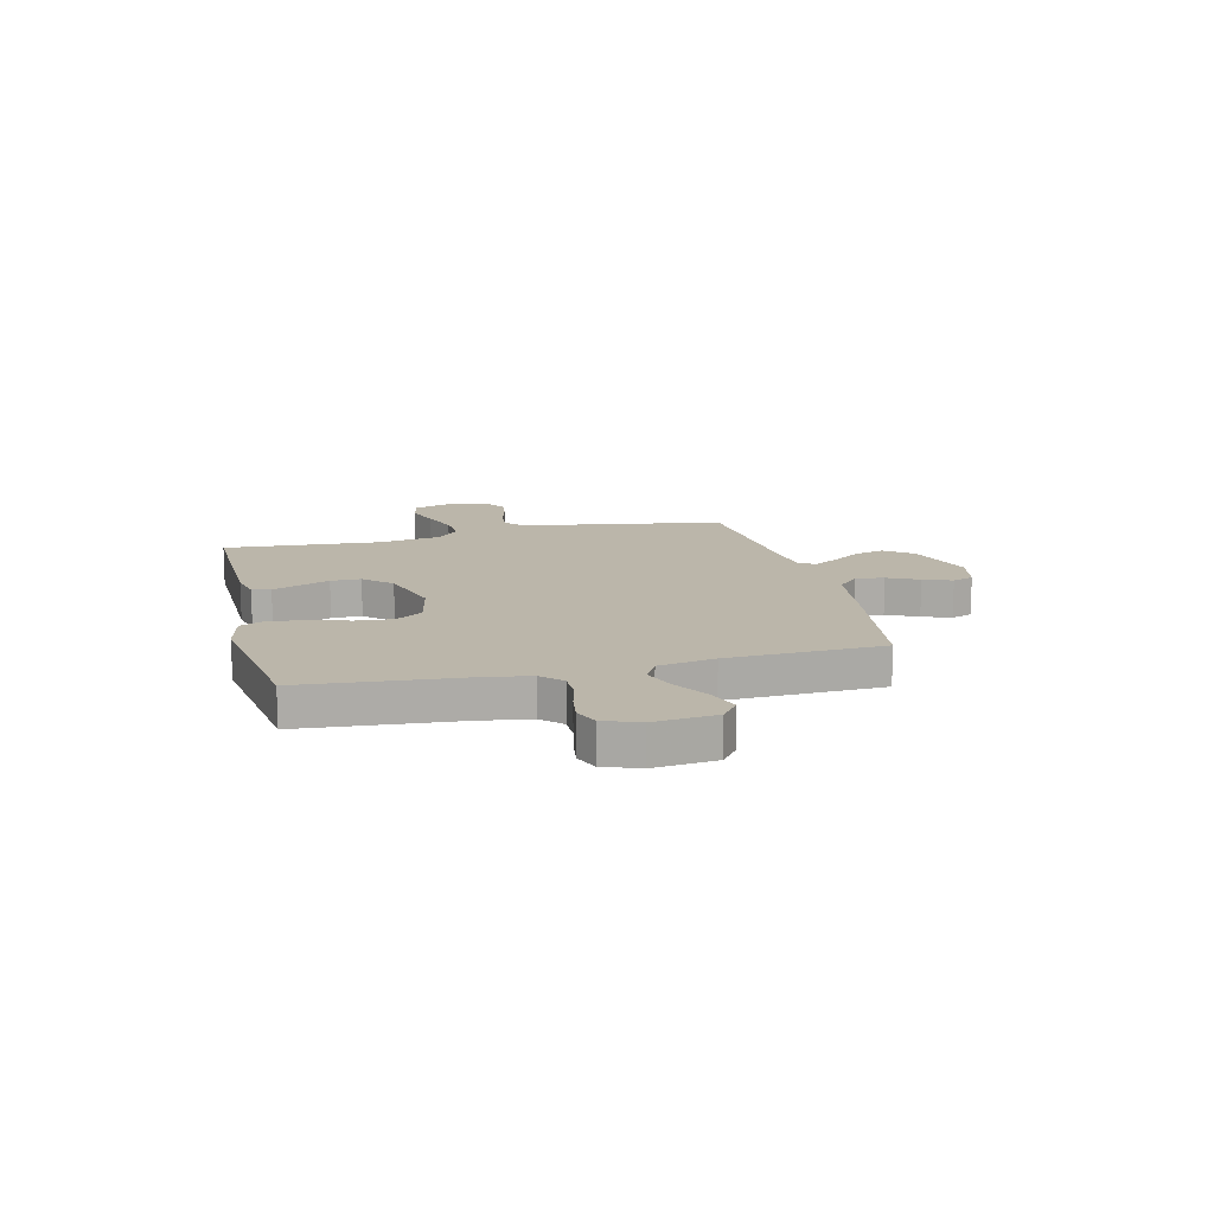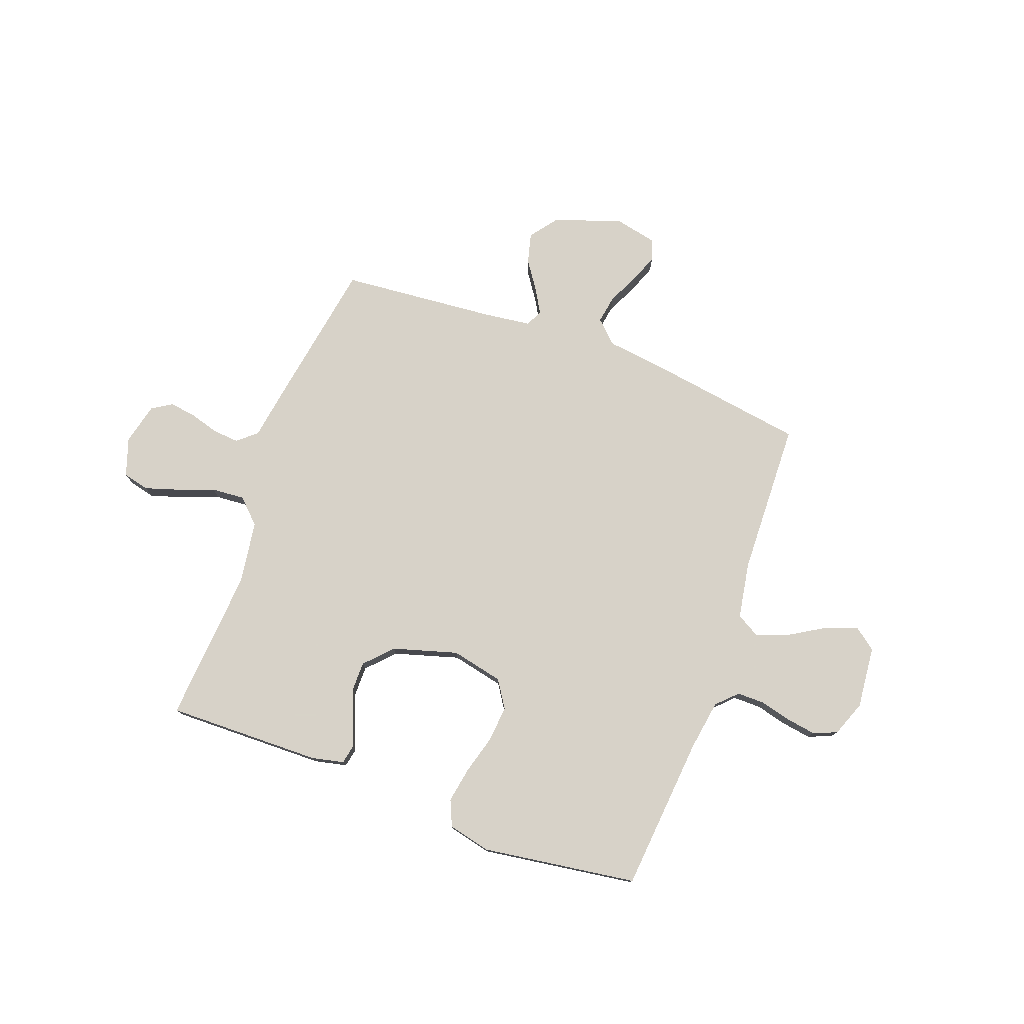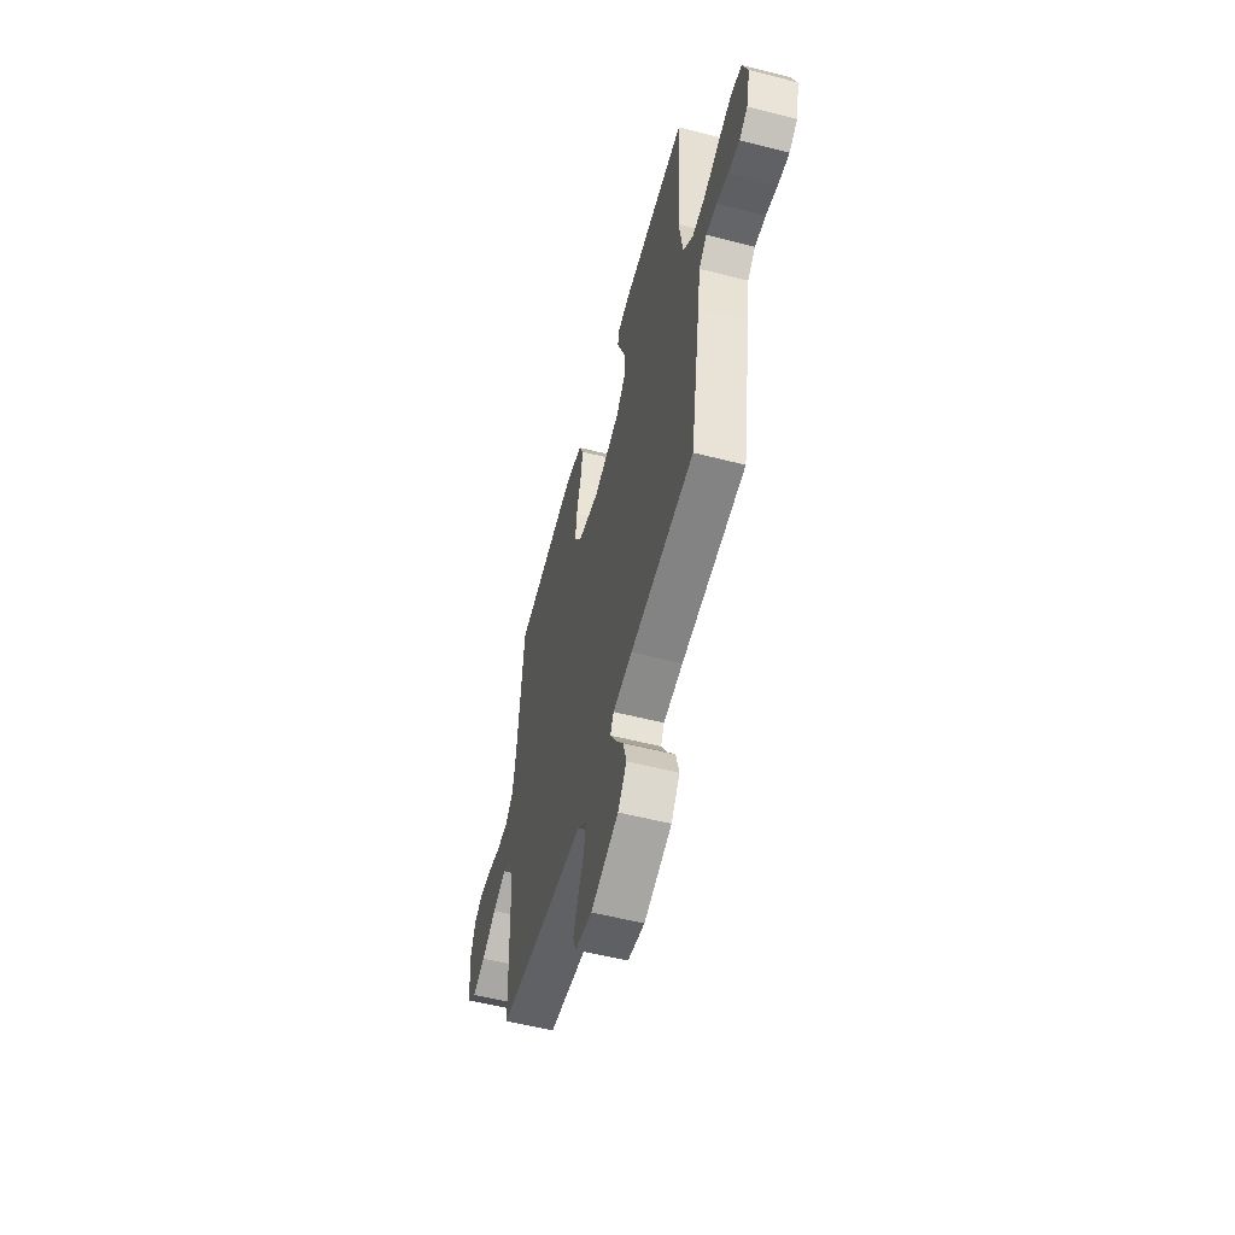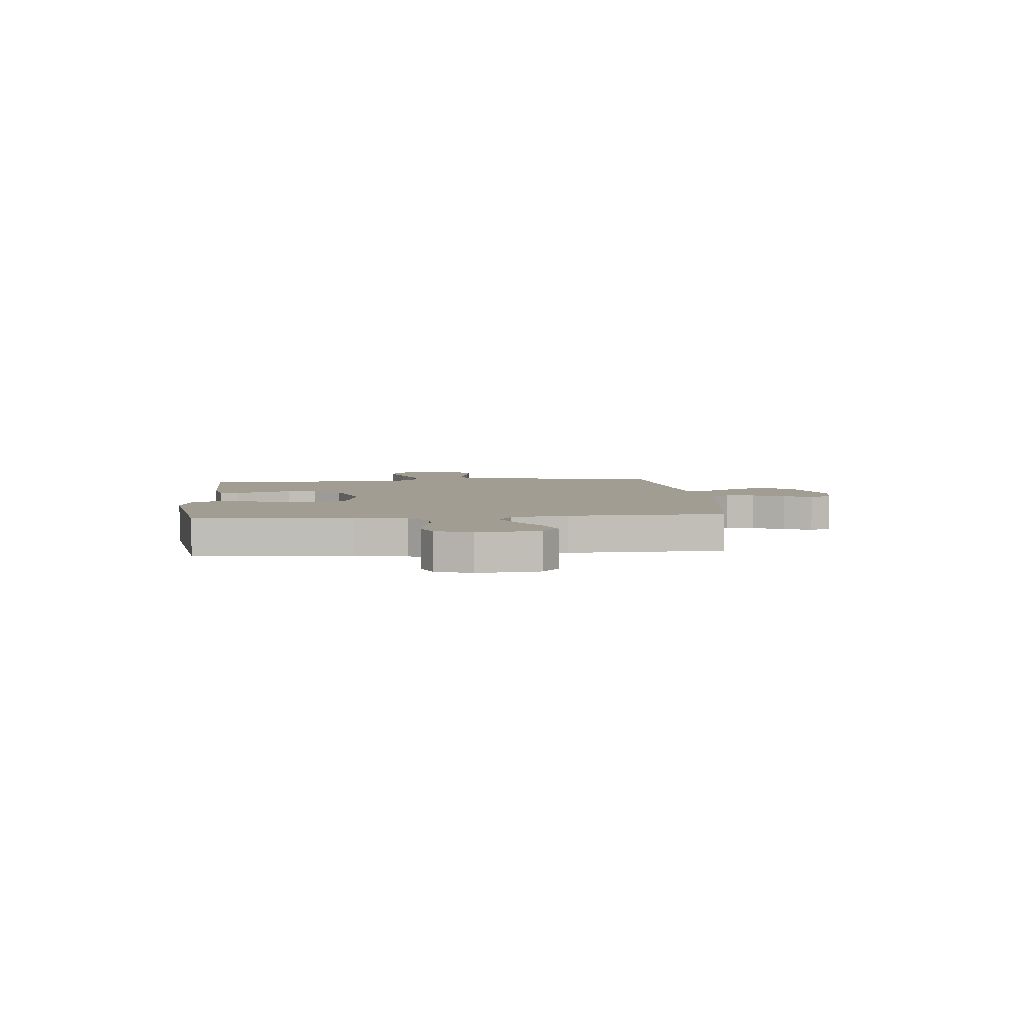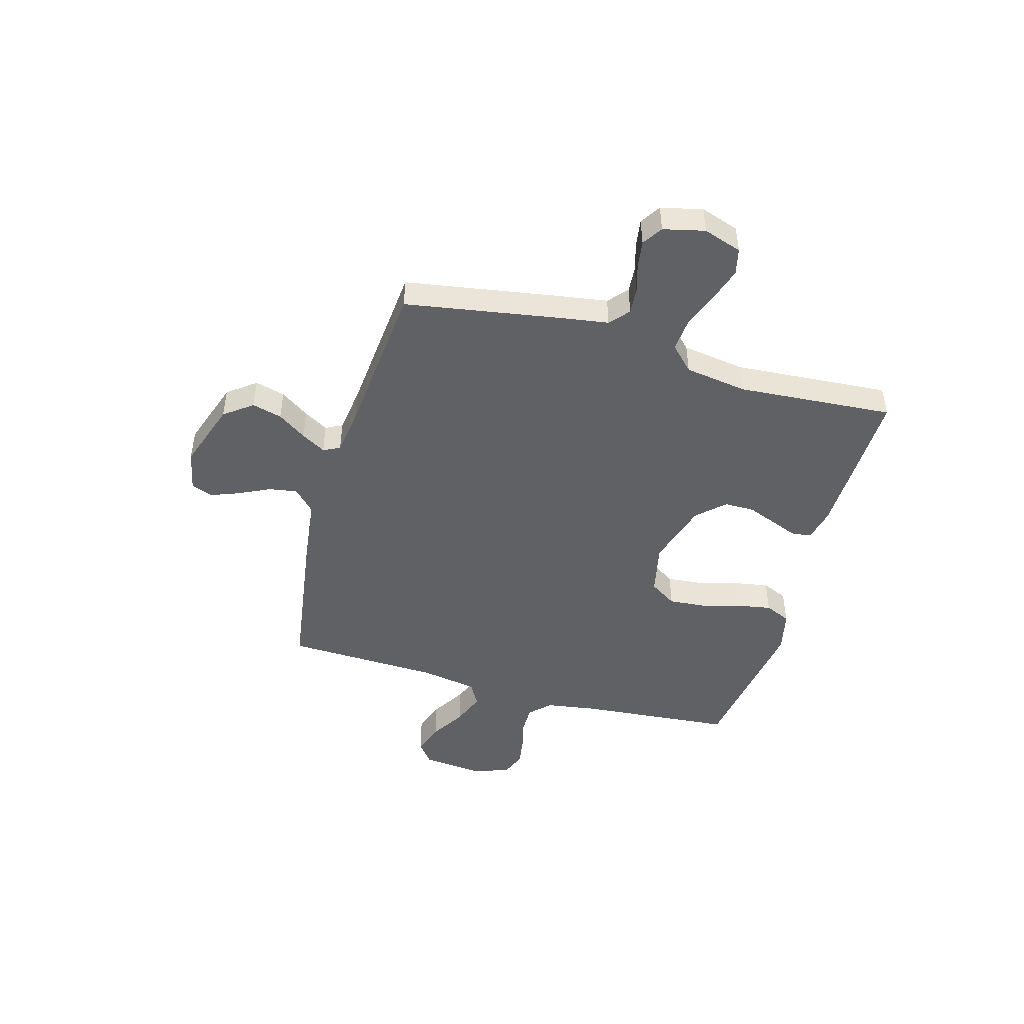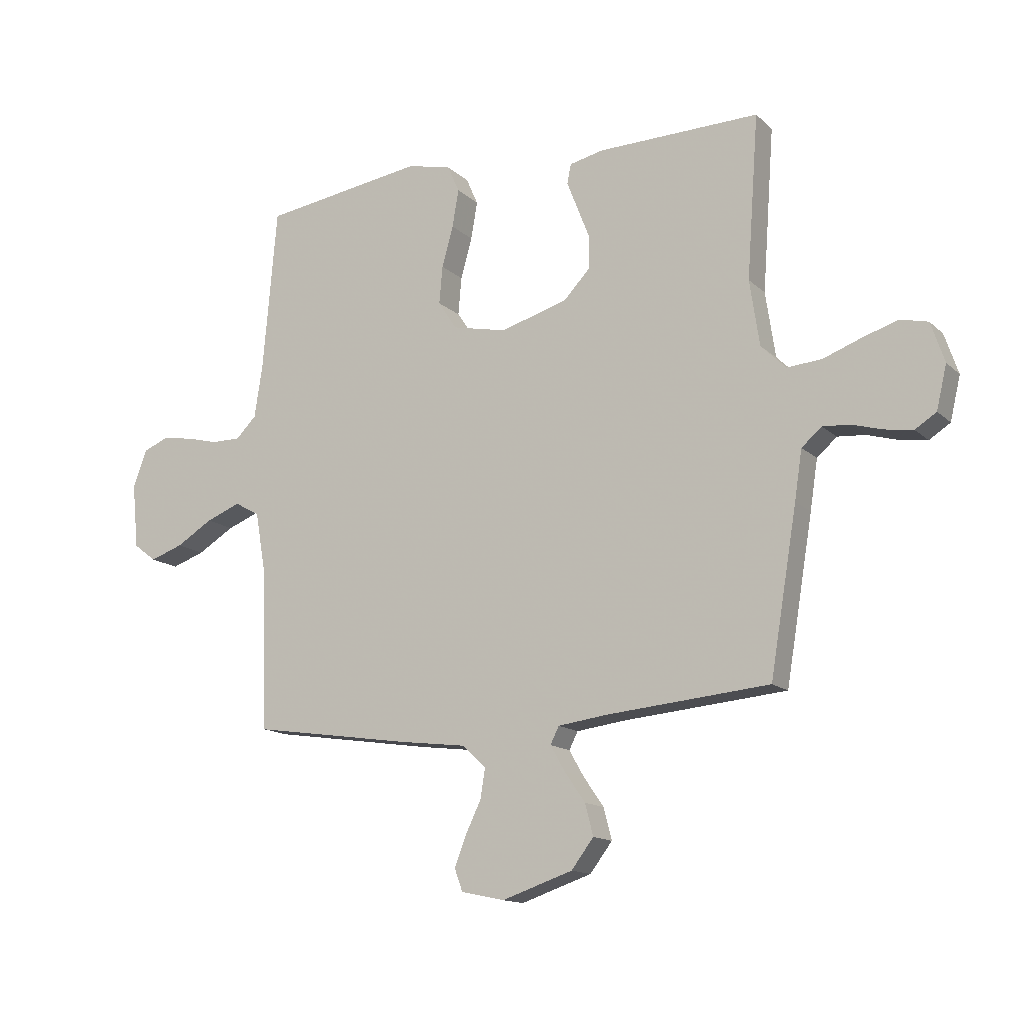
<metadata>
{"format":"obj","ext":"obj","renderer":"f3d","projection":"perspective","resolution":1024,"background":"white","views":[{"elev":14.0,"azim":76.2,"up":"+Y"},{"elev":77.3,"azim":20.3,"up":"+Y"},{"elev":-56.0,"azim":-105.0,"up":"+Z"},{"elev":4.8,"azim":84.6,"up":"+Y"},{"elev":-46.7,"azim":-105.8,"up":"+Y"},{"elev":-14.1,"azim":-151.3,"up":"+Z"}]}
</metadata>
<code>
v 0.5 0.07 0.5
v 0.526 0.07 0.2
v 0.541 0.07 0.102
v 0.579 0.07 0.064
v 0.633 0.07 0.064
v 0.692 0.07 0.079
v 0.75 0.07 0.088
v 0.796 0.07 0.069
v 0.822 0.07 0
v 0.81 0.07 -0.12
v 0.768 0.07 -0.152
v 0.707 0.07 -0.131
v 0.639 0.07 -0.09
v 0.575 0.07 -0.065
v 0.529 0.07 -0.091
v 0.51 0.07 -0.2
v 0.5 0.07 -0.5
v 0.2 0.07 -0.545
v 0.079 0.07 -0.56
v 0.036 0.07 -0.601
v 0.045 0.07 -0.656
v 0.074 0.07 -0.716
v 0.095 0.07 -0.771
v 0.08 0.07 -0.812
v 0 0.07 -0.829
v -0.131 0.07 -0.785
v -0.172 0.07 -0.731
v -0.157 0.07 -0.673
v -0.119 0.07 -0.618
v -0.092 0.07 -0.571
v -0.108 0.07 -0.539
v -0.2 0.07 -0.527
v -0.5 0.07 -0.5
v -0.55 0.07 -0.2
v -0.564 0.07 -0.109
v -0.601 0.07 -0.077
v -0.652 0.07 -0.081
v -0.707 0.07 -0.097
v -0.76 0.07 -0.105
v -0.799 0.07 -0.08
v -0.818 0.07 0
v -0.793 0.07 0.074
v -0.742 0.07 0.086
v -0.676 0.07 0.065
v -0.606 0.07 0.039
v -0.542 0.07 0.034
v -0.496 0.07 0.079
v -0.478 0.07 0.2
v -0.5 0.07 0.5
v -0.2 0.07 0.494
v -0.138 0.07 0.48
v -0.131 0.07 0.444
v -0.151 0.07 0.393
v -0.174 0.07 0.334
v -0.174 0.07 0.276
v -0.125 0.07 0.224
v 0 0.07 0.187
v 0.101 0.07 0.209
v 0.135 0.07 0.261
v 0.129 0.07 0.331
v 0.108 0.07 0.406
v 0.096 0.07 0.475
v 0.118 0.07 0.525
v 0.2 0.07 0.544
v 0.5 0 0.5
v 0.526 0 0.2
v 0.541 0 0.102
v 0.579 0 0.064
v 0.633 0 0.064
v 0.692 0 0.079
v 0.75 0 0.088
v 0.796 0 0.069
v 0.822 0 0
v 0.81 0 -0.12
v 0.768 0 -0.152
v 0.707 0 -0.131
v 0.639 0 -0.09
v 0.575 0 -0.065
v 0.529 0 -0.091
v 0.51 0 -0.2
v 0.5 0 -0.5
v 0.2 0 -0.545
v 0.079 0 -0.56
v 0.036 0 -0.601
v 0.045 0 -0.656
v 0.074 0 -0.716
v 0.095 0 -0.771
v 0.08 0 -0.812
v 0 0 -0.829
v -0.131 0 -0.785
v -0.172 0 -0.731
v -0.157 0 -0.673
v -0.119 0 -0.618
v -0.092 0 -0.571
v -0.108 0 -0.539
v -0.2 0 -0.527
v -0.5 0 -0.5
v -0.55 0 -0.2
v -0.564 0 -0.109
v -0.601 0 -0.077
v -0.652 0 -0.081
v -0.707 0 -0.097
v -0.76 0 -0.105
v -0.799 0 -0.08
v -0.818 0 0
v -0.793 0 0.074
v -0.742 0 0.086
v -0.676 0 0.065
v -0.606 0 0.039
v -0.542 0 0.034
v -0.496 0 0.079
v -0.478 0 0.2
v -0.5 0 0.5
v -0.2 0 0.494
v -0.138 0 0.48
v -0.131 0 0.444
v -0.151 0 0.393
v -0.174 0 0.334
v -0.174 0 0.276
v -0.125 0 0.224
v 0 0 0.187
v 0.101 0 0.209
v 0.135 0 0.261
v 0.129 0 0.331
v 0.108 0 0.406
v 0.096 0 0.475
v 0.118 0 0.525
v 0.2 0 0.544
f 63 64 1 2
f 60 61 62 63
f 59 60 63 2
f 58 59 2 3
f 57 58 3 4
f 50 51 52 53
f 48 49 50 53
f 47 48 53 54
f 46 47 54 55
f 42 43 44 45
f 40 41 42 45
f 40 45 46
f 37 38 39 40
f 36 37 40 46
f 35 36 46 55
f 32 33 34 35
f 31 32 35 55
f 26 27 28 29
f 26 29 30
f 25 26 30
f 24 25 30
f 21 22 23 24
f 21 24 30 31
f 16 17 18 19
f 15 16 19
f 15 19 20
f 10 11 12 13
f 10 13 14
f 9 10 14
f 8 9 14
f 5 6 7 8
f 5 8 14 15
f 21 31 55 56
f 20 21 56
f 20 56 57
f 4 5 15 20
f 4 20 57
f 66 65 128 127
f 127 126 125 124
f 66 127 124 123
f 67 66 123 122
f 68 67 122 121
f 117 116 115 114
f 117 114 113 112
f 118 117 112 111
f 119 118 111 110
f 109 108 107 106
f 109 106 105 104
f 110 109 104
f 104 103 102 101
f 110 104 101 100
f 119 110 100 99
f 99 98 97 96
f 119 99 96 95
f 93 92 91 90
f 94 93 90
f 94 90 89
f 94 89 88
f 88 87 86 85
f 95 94 88 85
f 83 82 81 80
f 83 80 79
f 84 83 79
f 77 76 75 74
f 78 77 74
f 78 74 73
f 78 73 72
f 72 71 70 69
f 79 78 72 69
f 120 119 95 85
f 120 85 84
f 121 120 84
f 84 79 69 68
f 121 84 68
f 1 65 66 2
f 2 66 67 3
f 3 67 68 4
f 4 68 69 5
f 5 69 70 6
f 6 70 71 7
f 7 71 72 8
f 8 72 73 9
f 9 73 74 10
f 10 74 75 11
f 11 75 76 12
f 12 76 77 13
f 13 77 78 14
f 14 78 79 15
f 15 79 80 16
f 16 80 81 17
f 17 81 82 18
f 18 82 83 19
f 19 83 84 20
f 20 84 85 21
f 21 85 86 22
f 22 86 87 23
f 23 87 88 24
f 24 88 89 25
f 25 89 90 26
f 26 90 91 27
f 27 91 92 28
f 28 92 93 29
f 29 93 94 30
f 30 94 95 31
f 31 95 96 32
f 32 96 97 33
f 33 97 98 34
f 34 98 99 35
f 35 99 100 36
f 36 100 101 37
f 37 101 102 38
f 38 102 103 39
f 39 103 104 40
f 40 104 105 41
f 41 105 106 42
f 42 106 107 43
f 43 107 108 44
f 44 108 109 45
f 45 109 110 46
f 46 110 111 47
f 47 111 112 48
f 48 112 113 49
f 49 113 114 50
f 50 114 115 51
f 51 115 116 52
f 52 116 117 53
f 53 117 118 54
f 54 118 119 55
f 55 119 120 56
f 56 120 121 57
f 57 121 122 58
f 58 122 123 59
f 59 123 124 60
f 60 124 125 61
f 61 125 126 62
f 62 126 127 63
f 63 127 128 64
f 64 128 65 1

</code>
